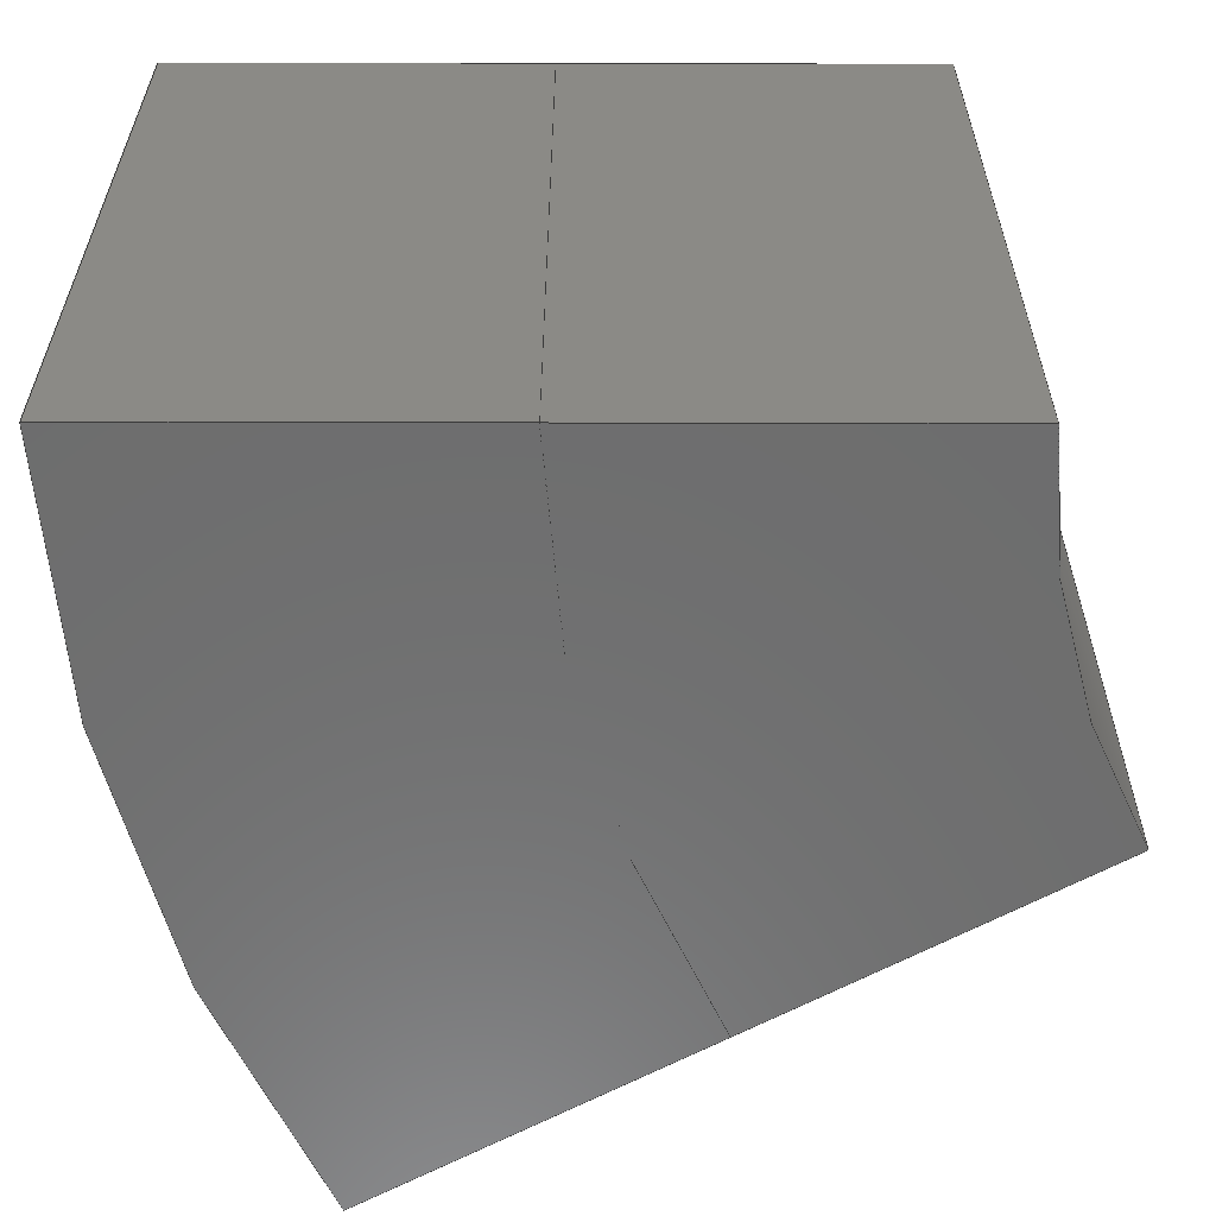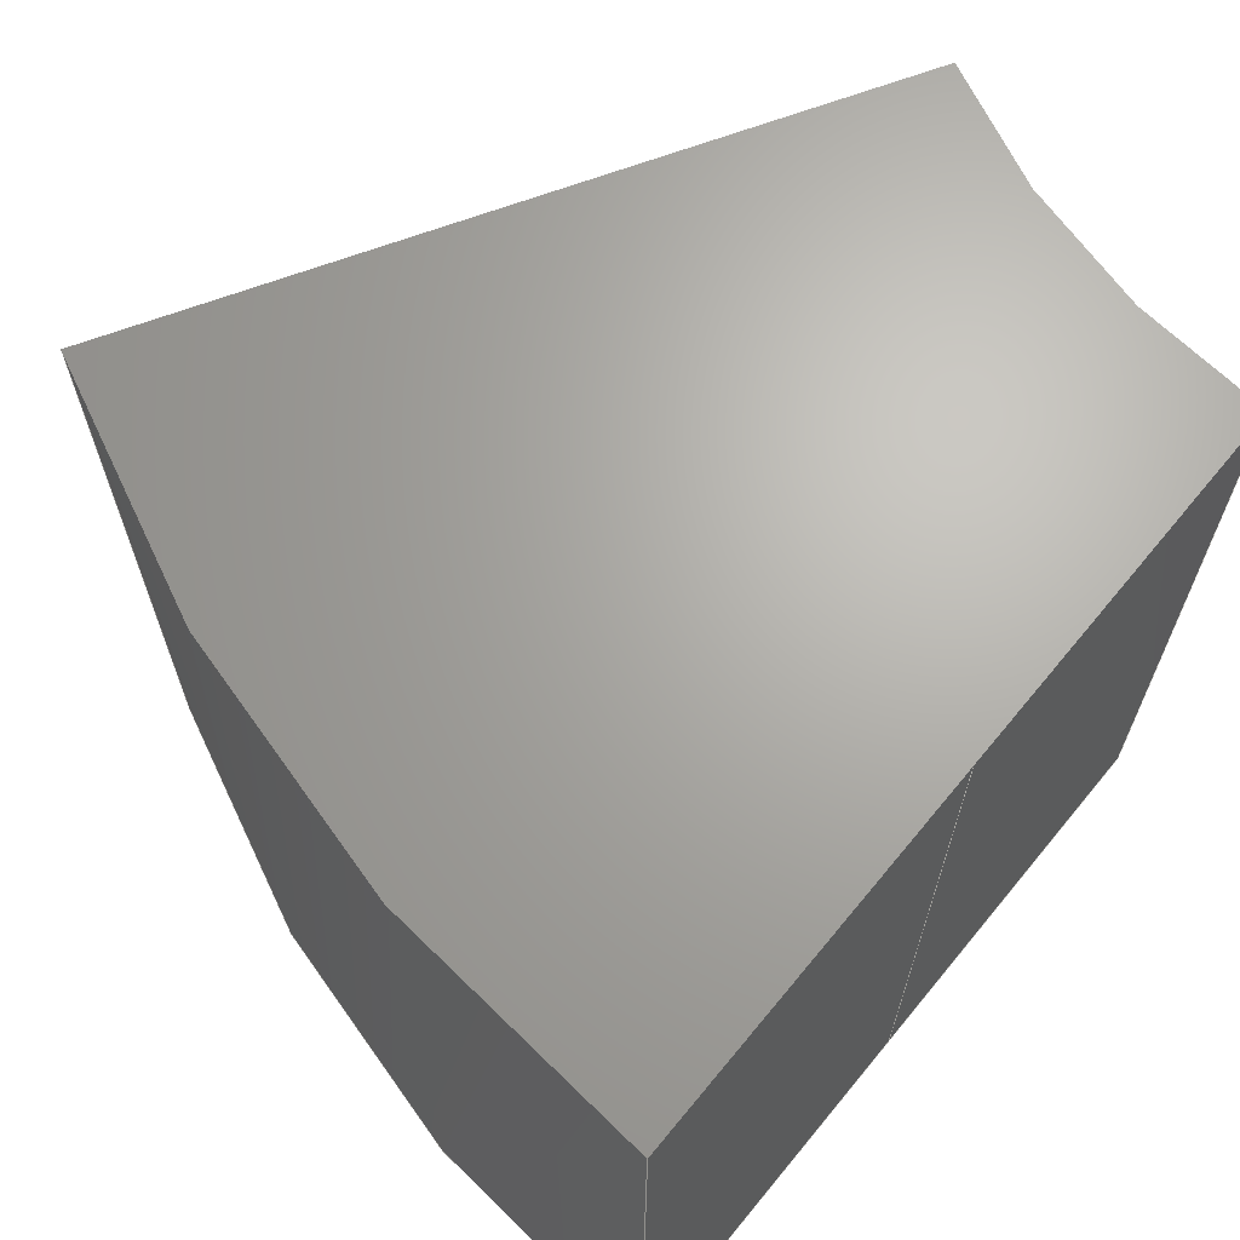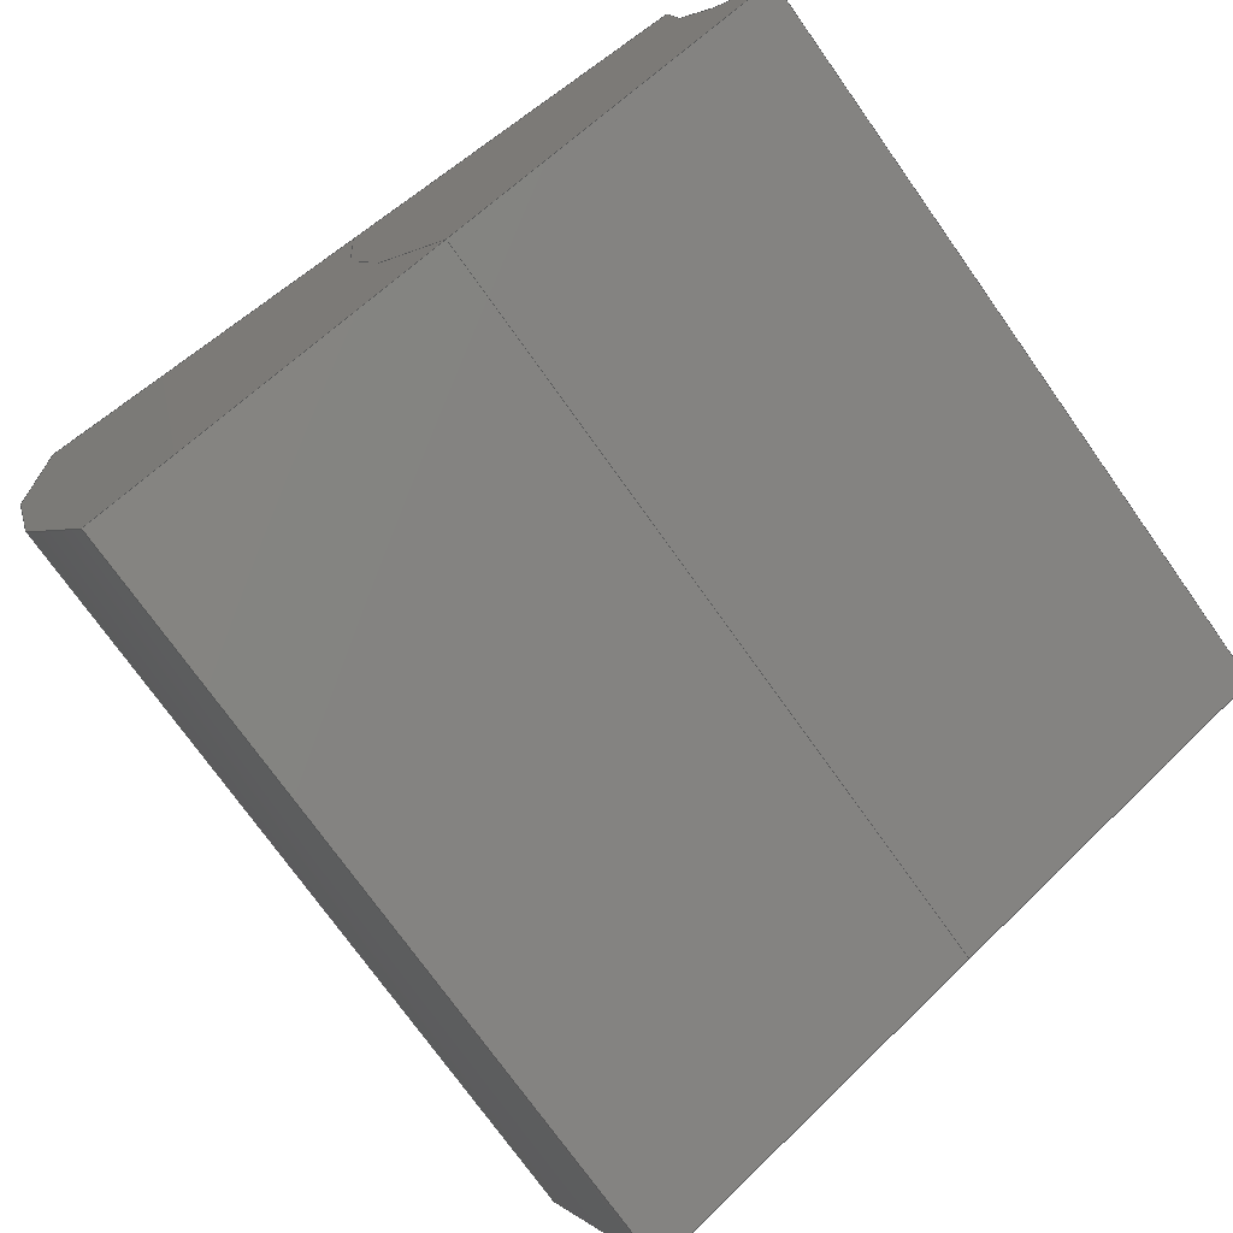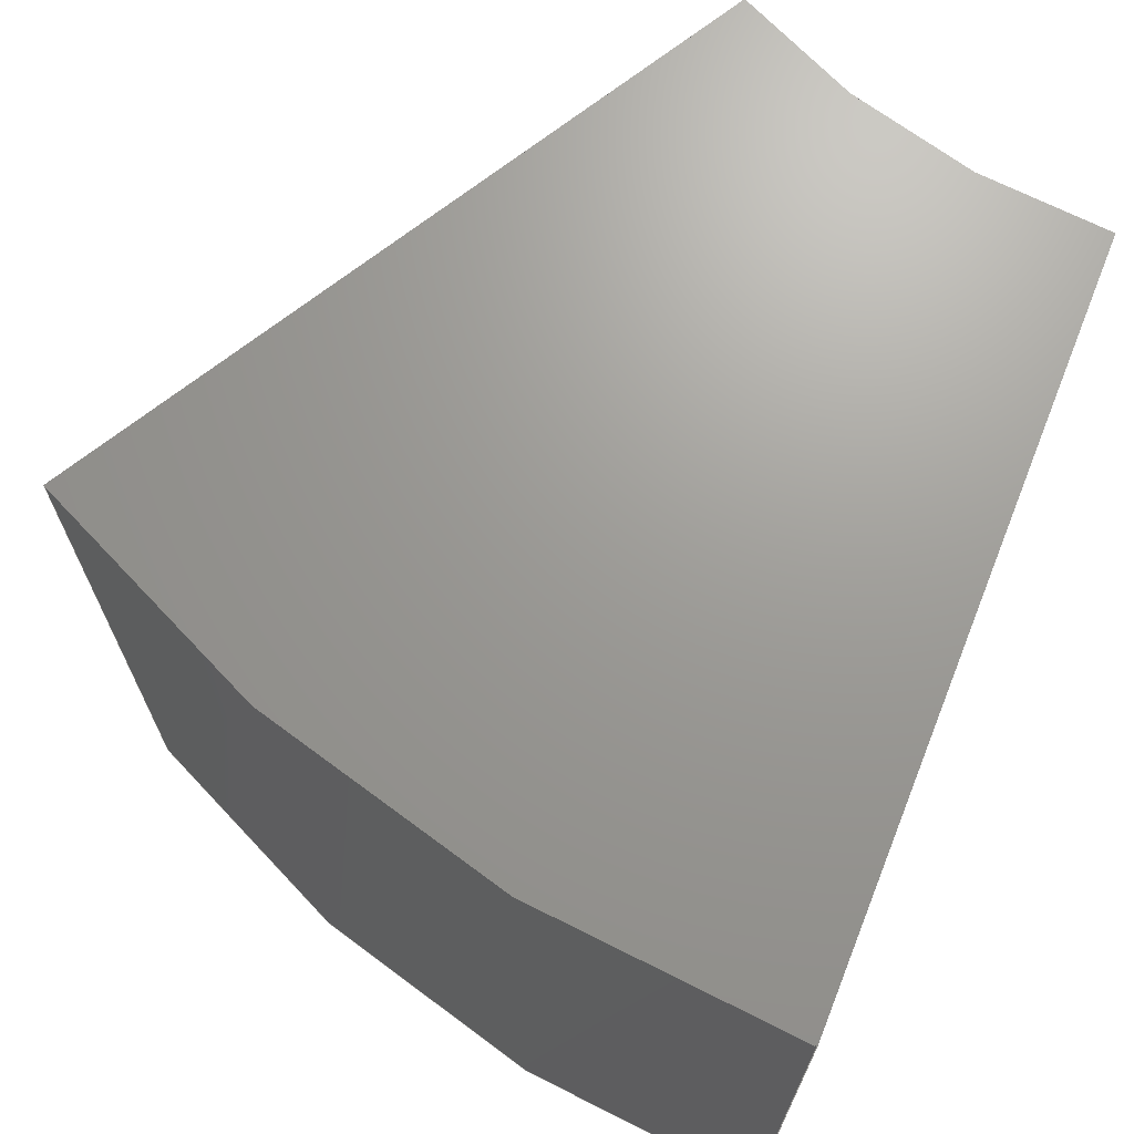
<metadata>
{"format":"step","ext":"stp","renderer":"f3d","projection":"perspective","resolution":1024,"background":"white","views":[{"elev":-59.6,"azim":179.9,"up":"+Z"},{"elev":66.6,"azim":129.5,"up":"+Z"},{"elev":-73.9,"azim":-144.7,"up":"+Y"},{"elev":69.3,"azim":111.7,"up":"+Z"}]}
</metadata>
<code>
ISO-10303-21;
DATA;
#1=PRODUCT_DEFINITION_CONTEXT('',#7,'design');
#2=APPLICATION_PROTOCOL_DEFINITION('INTERNATIONAL STANDARD','automotive_design',1994,#7);
#3=PRODUCT_CATEGORY_RELATIONSHIP('NONE','NONE',#8,#9);
#4=SHAPE_DEFINITION_REPRESENTATION(#10,#11);
#5=SHAPE_DEFINITION_REPRESENTATION(#10,#12);
#6= (GEOMETRIC_REPRESENTATION_CONTEXT(3)GLOBAL_UNCERTAINTY_ASSIGNED_CONTEXT((#13))GLOBAL_UNIT_ASSIGNED_CONTEXT((#14,#15,#16))REPRESENTATION_CONTEXT('NONE','WORKSPACE'));
#7=APPLICATION_CONTEXT(' ');
#8=PRODUCT_CATEGORY('part','NONE');
#9=PRODUCT_RELATED_PRODUCT_CATEGORY('detail',' ',(#17));
#10=PRODUCT_DEFINITION_SHAPE('NONE','NONE',#18);
#11=ADVANCED_BREP_SHAPE_REPRESENTATION('1',(#19,#20),#6);
#12=ADVANCED_BREP_SHAPE_REPRESENTATION('2',(#21,#22),#6);
#13=UNCERTAINTY_MEASURE_WITH_UNIT(LENGTH_MEASURE(1e-06),#14,'','');
#14= (CONVERSION_BASED_UNIT('MILLIMETRE',#23)LENGTH_UNIT()NAMED_UNIT(#24));
#15= (NAMED_UNIT(#25)PLANE_ANGLE_UNIT()SI_UNIT($,.RADIAN.));
#16= (NAMED_UNIT(#25)SOLID_ANGLE_UNIT()SI_UNIT($,.STERADIAN.));
#17=PRODUCT('1','1','PART-1-DESC',(#26));
#18=PRODUCT_DEFINITION('','NONE',#27,#1);
#19=MANIFOLD_SOLID_BREP('1',#28);
#20=AXIS2_PLACEMENT_3D('',#29,#30,#31);
#21=MANIFOLD_SOLID_BREP('2',#32);
#22=AXIS2_PLACEMENT_3D('',#33,#34,#35);
#23=LENGTH_MEASURE_WITH_UNIT(LENGTH_MEASURE(1),#36);
#24=DIMENSIONAL_EXPONENTS(1,0,0,0,0,0,0);
#25=DIMENSIONAL_EXPONENTS(0,0,0,0,0,0,0);
#26=PRODUCT_CONTEXT('',#7,'mechanical');
#27=PRODUCT_DEFINITION_FORMATION_WITH_SPECIFIED_SOURCE(' ','NONE',#17,.NOT_KNOWN.);
#28=CLOSED_SHELL('',(#37,#38,#39,#40,#41,#42));
#29=CARTESIAN_POINT('',(0,0,0));
#30=DIRECTION('',(0,0,1));
#31=DIRECTION('',(1,0,0));
#32=CLOSED_SHELL('',(#43,#44,#45,#46,#47,#48));
#33=CARTESIAN_POINT('',(0,0,0));
#34=DIRECTION('',(0,0,1));
#35=DIRECTION('',(1,0,0));
#36= (NAMED_UNIT(#24)LENGTH_UNIT()SI_UNIT(.MILLI.,.METRE.));
#37=ADVANCED_FACE('',(#49),#50,.F.);
#38=ADVANCED_FACE('',(#51),#52,.T.);
#39=ADVANCED_FACE('',(#53),#54,.T.);
#40=ADVANCED_FACE('',(#55),#56,.T.);
#41=ADVANCED_FACE('',(#57),#58,.T.);
#42=ADVANCED_FACE('',(#59),#60,.F.);
#43=ADVANCED_FACE('',(#61),#62,.F.);
#44=ADVANCED_FACE('',(#63),#64,.F.);
#45=ADVANCED_FACE('',(#65),#66,.T.);
#46=ADVANCED_FACE('',(#67),#68,.T.);
#47=ADVANCED_FACE('',(#69),#70,.T.);
#48=ADVANCED_FACE('',(#71),#72,.T.);
#49=FACE_OUTER_BOUND('',#73,.T.);
#50=PLANE('',#74);
#51=FACE_OUTER_BOUND('',#75,.T.);
#52=CYLINDRICAL_SURFACE('',#76,1.5);
#53=FACE_OUTER_BOUND('',#77,.T.);
#54=PLANE('',#78);
#55=FACE_OUTER_BOUND('',#79,.T.);
#56=PLANE('',#80);
#57=FACE_OUTER_BOUND('',#81,.T.);
#58=PLANE('',#82);
#59=FACE_OUTER_BOUND('',#83,.T.);
#60=CYLINDRICAL_SURFACE('',#84,1);
#61=FACE_OUTER_BOUND('',#85,.T.);
#62=PLANE('',#86);
#63=FACE_OUTER_BOUND('',#87,.T.);
#64=CYLINDRICAL_SURFACE('',#88,1.5);
#65=FACE_OUTER_BOUND('',#89,.T.);
#66=PLANE('',#90);
#67=FACE_OUTER_BOUND('',#91,.T.);
#68=PLANE('',#92);
#69=FACE_OUTER_BOUND('',#93,.T.);
#70=PLANE('',#94);
#71=FACE_OUTER_BOUND('',#95,.T.);
#72=CYLINDRICAL_SURFACE('',#96,2);
#73=EDGE_LOOP('',(#97,#98,#99,#100));
#74=AXIS2_PLACEMENT_3D('',#101,#102,#103);
#75=EDGE_LOOP('',(#104,#105,#106,#107));
#76=AXIS2_PLACEMENT_3D('',#108,#109,#110);
#77=EDGE_LOOP('',(#111,#112,#113,#114));
#78=AXIS2_PLACEMENT_3D('',#115,#116,#117);
#79=EDGE_LOOP('',(#118,#119,#120,#121));
#80=AXIS2_PLACEMENT_3D('',#122,#123,#124);
#81=EDGE_LOOP('',(#125,#126,#127,#128));
#82=AXIS2_PLACEMENT_3D('',#129,#130,#131);
#83=EDGE_LOOP('',(#132,#133,#134,#135));
#84=AXIS2_PLACEMENT_3D('',#136,#137,#138);
#85=EDGE_LOOP('',(#139,#140,#141,#142));
#86=AXIS2_PLACEMENT_3D('',#143,#144,#145);
#87=EDGE_LOOP('',(#146,#147,#148,#149));
#88=AXIS2_PLACEMENT_3D('',#150,#151,#152);
#89=EDGE_LOOP('',(#153,#154,#155,#156));
#90=AXIS2_PLACEMENT_3D('',#157,#158,#159);
#91=EDGE_LOOP('',(#160,#161,#162,#163));
#92=AXIS2_PLACEMENT_3D('',#164,#165,#166);
#93=EDGE_LOOP('',(#167,#168,#169,#170));
#94=AXIS2_PLACEMENT_3D('',#171,#172,#173);
#95=EDGE_LOOP('',(#174,#175,#176,#177));
#96=AXIS2_PLACEMENT_3D('',#178,#179,#180);
#97=ORIENTED_EDGE('',*,*,#181,.T.);
#98=ORIENTED_EDGE('',*,*,#182,.T.);
#99=ORIENTED_EDGE('',*,*,#183,.T.);
#100=ORIENTED_EDGE('',*,*,#184,.T.);
#101=CARTESIAN_POINT('',(-0.866,0.5,0));
#102=DIRECTION('',(0.5,0.866,-0));
#103=DIRECTION('',(0,0,1));
#104=ORIENTED_EDGE('',*,*,#182,.F.);
#105=ORIENTED_EDGE('',*,*,#185,.F.);
#106=ORIENTED_EDGE('',*,*,#186,.T.);
#107=ORIENTED_EDGE('',*,*,#187,.F.);
#108=CARTESIAN_POINT('',(0,0,0));
#109=DIRECTION('',(0,0,-1));
#110=DIRECTION('',(1,0,0));
#111=ORIENTED_EDGE('',*,*,#181,.F.);
#112=ORIENTED_EDGE('',*,*,#188,.T.);
#113=ORIENTED_EDGE('',*,*,#189,.T.);
#114=ORIENTED_EDGE('',*,*,#185,.T.);
#115=CARTESIAN_POINT('',(0,0,-0.5));
#116=DIRECTION('',(0,0,-1));
#117=DIRECTION('',(0,-1,0));
#118=ORIENTED_EDGE('',*,*,#190,.F.);
#119=ORIENTED_EDGE('',*,*,#191,.F.);
#120=ORIENTED_EDGE('',*,*,#186,.F.);
#121=ORIENTED_EDGE('',*,*,#189,.F.);
#122=CARTESIAN_POINT('',(-1,0,0));
#123=DIRECTION('',(0,1,0));
#124=DIRECTION('',(0,0,1));
#125=ORIENTED_EDGE('',*,*,#183,.F.);
#126=ORIENTED_EDGE('',*,*,#187,.T.);
#127=ORIENTED_EDGE('',*,*,#191,.T.);
#128=ORIENTED_EDGE('',*,*,#192,.T.);
#129=CARTESIAN_POINT('',(0,0,0.5));
#130=DIRECTION('',(0,0,1));
#131=DIRECTION('',(1,-0,0));
#132=ORIENTED_EDGE('',*,*,#184,.F.);
#133=ORIENTED_EDGE('',*,*,#192,.F.);
#134=ORIENTED_EDGE('',*,*,#190,.T.);
#135=ORIENTED_EDGE('',*,*,#188,.F.);
#136=CARTESIAN_POINT('',(0,0,0));
#137=DIRECTION('',(0,0,-1));
#138=DIRECTION('',(1,0,0));
#139=ORIENTED_EDGE('',*,*,#193,.T.);
#140=ORIENTED_EDGE('',*,*,#194,.T.);
#141=ORIENTED_EDGE('',*,*,#195,.T.);
#142=ORIENTED_EDGE('',*,*,#196,.T.);
#143=CARTESIAN_POINT('',(-0.866,0.5,0));
#144=DIRECTION('',(0.5,0.866,-0));
#145=DIRECTION('',(0,0,1));
#146=ORIENTED_EDGE('',*,*,#194,.F.);
#147=ORIENTED_EDGE('',*,*,#197,.F.);
#148=ORIENTED_EDGE('',*,*,#198,.T.);
#149=ORIENTED_EDGE('',*,*,#199,.F.);
#150=CARTESIAN_POINT('',(0,0,0));
#151=DIRECTION('',(0,0,-1));
#152=DIRECTION('',(1,0,0));
#153=ORIENTED_EDGE('',*,*,#193,.F.);
#154=ORIENTED_EDGE('',*,*,#200,.T.);
#155=ORIENTED_EDGE('',*,*,#201,.T.);
#156=ORIENTED_EDGE('',*,*,#197,.T.);
#157=CARTESIAN_POINT('',(0,0,0.5));
#158=DIRECTION('',(0,0,1));
#159=DIRECTION('',(1,-0,0));
#160=ORIENTED_EDGE('',*,*,#202,.F.);
#161=ORIENTED_EDGE('',*,*,#203,.F.);
#162=ORIENTED_EDGE('',*,*,#198,.F.);
#163=ORIENTED_EDGE('',*,*,#201,.F.);
#164=CARTESIAN_POINT('',(-1,0,0));
#165=DIRECTION('',(0,1,0));
#166=DIRECTION('',(0,0,1));
#167=ORIENTED_EDGE('',*,*,#195,.F.);
#168=ORIENTED_EDGE('',*,*,#199,.T.);
#169=ORIENTED_EDGE('',*,*,#203,.T.);
#170=ORIENTED_EDGE('',*,*,#204,.T.);
#171=CARTESIAN_POINT('',(0,0,-0.5));
#172=DIRECTION('',(0,0,-1));
#173=DIRECTION('',(0,-1,0));
#174=ORIENTED_EDGE('',*,*,#196,.F.);
#175=ORIENTED_EDGE('',*,*,#204,.F.);
#176=ORIENTED_EDGE('',*,*,#202,.T.);
#177=ORIENTED_EDGE('',*,*,#200,.F.);
#178=CARTESIAN_POINT('',(0,0,0));
#179=DIRECTION('',(0,0,-1));
#180=DIRECTION('',(1,0,0));
#181=EDGE_CURVE('',#205,#206,#207,.T.);
#182=EDGE_CURVE('',#206,#208,#209,.T.);
#183=EDGE_CURVE('',#208,#210,#211,.T.);
#184=EDGE_CURVE('',#210,#205,#212,.T.);
#185=EDGE_CURVE('',#213,#206,#214,.T.);
#186=EDGE_CURVE('',#213,#215,#216,.T.);
#187=EDGE_CURVE('',#208,#215,#217,.T.);
#188=EDGE_CURVE('',#205,#218,#219,.T.);
#189=EDGE_CURVE('',#218,#213,#220,.T.);
#190=EDGE_CURVE('',#221,#218,#222,.T.);
#191=EDGE_CURVE('',#215,#221,#223,.T.);
#192=EDGE_CURVE('',#221,#210,#224,.T.);
#193=EDGE_CURVE('',#225,#226,#227,.T.);
#194=EDGE_CURVE('',#226,#228,#229,.T.);
#195=EDGE_CURVE('',#228,#230,#231,.T.);
#196=EDGE_CURVE('',#230,#225,#232,.T.);
#197=EDGE_CURVE('',#233,#226,#234,.T.);
#198=EDGE_CURVE('',#233,#235,#236,.T.);
#199=EDGE_CURVE('',#228,#235,#237,.T.);
#200=EDGE_CURVE('',#225,#238,#239,.T.);
#201=EDGE_CURVE('',#238,#233,#240,.T.);
#202=EDGE_CURVE('',#241,#238,#242,.T.);
#203=EDGE_CURVE('',#235,#241,#243,.T.);
#204=EDGE_CURVE('',#241,#230,#244,.T.);
#205=VERTEX_POINT('',#245);
#206=VERTEX_POINT('',#246);
#207=LINE('',#247,#248);
#208=VERTEX_POINT('',#249);
#209=LINE('',#250,#251);
#210=VERTEX_POINT('',#252);
#211=LINE('',#253,#254);
#212=LINE('',#255,#256);
#213=VERTEX_POINT('',#257);
#214=CIRCLE('',#258,1.5);
#215=VERTEX_POINT('',#259);
#216=LINE('',#260,#261);
#217=CIRCLE('',#262,1.5);
#218=VERTEX_POINT('',#263);
#219=CIRCLE('',#264,1);
#220=LINE('',#265,#266);
#221=VERTEX_POINT('',#267);
#222=LINE('',#268,#269);
#223=LINE('',#270,#271);
#224=CIRCLE('',#272,1);
#225=VERTEX_POINT('',#273);
#226=VERTEX_POINT('',#274);
#227=LINE('',#275,#276);
#228=VERTEX_POINT('',#277);
#229=LINE('',#278,#279);
#230=VERTEX_POINT('',#280);
#231=LINE('',#281,#282);
#232=LINE('',#283,#284);
#233=VERTEX_POINT('',#285);
#234=CIRCLE('',#286,1.5);
#235=VERTEX_POINT('',#287);
#236=LINE('',#288,#289);
#237=CIRCLE('',#290,1.5);
#238=VERTEX_POINT('',#291);
#239=CIRCLE('',#292,2);
#240=LINE('',#293,#294);
#241=VERTEX_POINT('',#295);
#242=LINE('',#296,#297);
#243=LINE('',#298,#299);
#244=CIRCLE('',#300,2);
#245=CARTESIAN_POINT('',(0.866,-0.5,-0.5));
#246=CARTESIAN_POINT('',(1.299,-0.75,-0.5));
#247=CARTESIAN_POINT('',(-0.433,0.25,-0.5));
#248=VECTOR('',#301,1);
#249=CARTESIAN_POINT('',(1.299,-0.75,0.5));
#250=CARTESIAN_POINT('',(1.299,-0.75,0));
#251=VECTOR('',#302,1);
#252=CARTESIAN_POINT('',(0.866,-0.5,0.5));
#253=CARTESIAN_POINT('',(-0.433,0.25,0.5));
#254=VECTOR('',#303,1);
#255=CARTESIAN_POINT('',(0.866,-0.5,0));
#256=VECTOR('',#304,1);
#257=CARTESIAN_POINT('',(1.5,-1.837e-16,-0.5));
#258=AXIS2_PLACEMENT_3D('',#305,#306,#307);
#259=CARTESIAN_POINT('',(1.5,-1.837e-16,0.5));
#260=CARTESIAN_POINT('',(1.5,-1.837e-16,0));
#261=VECTOR('',#308,1);
#262=AXIS2_PLACEMENT_3D('',#309,#310,#311);
#263=CARTESIAN_POINT('',(1,-1.225e-16,-0.5));
#264=AXIS2_PLACEMENT_3D('',#312,#313,#314);
#265=CARTESIAN_POINT('',(-0.5,0,-0.5));
#266=VECTOR('',#315,1);
#267=CARTESIAN_POINT('',(1,-1.225e-16,0.5));
#268=CARTESIAN_POINT('',(1,-1.225e-16,0));
#269=VECTOR('',#316,1);
#270=CARTESIAN_POINT('',(-0.5,0,0.5));
#271=VECTOR('',#317,1);
#272=AXIS2_PLACEMENT_3D('',#318,#319,#320);
#273=CARTESIAN_POINT('',(1.732,-1,0.5));
#274=CARTESIAN_POINT('',(1.299,-0.75,0.5));
#275=CARTESIAN_POINT('',(-0.433,0.25,0.5));
#276=VECTOR('',#321,1);
#277=CARTESIAN_POINT('',(1.299,-0.75,-0.5));
#278=CARTESIAN_POINT('',(1.299,-0.75,0));
#279=VECTOR('',#322,1);
#280=CARTESIAN_POINT('',(1.732,-1,-0.5));
#281=CARTESIAN_POINT('',(-0.433,0.25,-0.5));
#282=VECTOR('',#323,1);
#283=CARTESIAN_POINT('',(1.732,-1,0));
#284=VECTOR('',#324,1);
#285=CARTESIAN_POINT('',(1.5,-1.837e-16,0.5));
#286=AXIS2_PLACEMENT_3D('',#325,#326,#327);
#287=CARTESIAN_POINT('',(1.5,-1.837e-16,-0.5));
#288=CARTESIAN_POINT('',(1.5,-1.837e-16,0));
#289=VECTOR('',#328,1);
#290=AXIS2_PLACEMENT_3D('',#329,#330,#331);
#291=CARTESIAN_POINT('',(2,-2.449e-16,0.5));
#292=AXIS2_PLACEMENT_3D('',#332,#333,#334);
#293=CARTESIAN_POINT('',(-0.5,0,0.5));
#294=VECTOR('',#335,1);
#295=CARTESIAN_POINT('',(2,-2.449e-16,-0.5));
#296=CARTESIAN_POINT('',(2,-2.449e-16,0));
#297=VECTOR('',#336,1);
#298=CARTESIAN_POINT('',(-0.5,0,-0.5));
#299=VECTOR('',#337,1);
#300=AXIS2_PLACEMENT_3D('',#338,#339,#340);
#301=DIRECTION('',(0.866,-0.5,0));
#302=DIRECTION('',(-0,-0,1));
#303=DIRECTION('',(-0.866,0.5,0));
#304=DIRECTION('',(-0,0,-1));
#305=CARTESIAN_POINT('',(0,0,-0.5));
#306=DIRECTION('',(0,0,-1));
#307=DIRECTION('',(1,0,0));
#308=DIRECTION('',(0,0,1));
#309=CARTESIAN_POINT('',(0,0,0.5));
#310=DIRECTION('',(0,0,1));
#311=DIRECTION('',(1,0,0));
#312=CARTESIAN_POINT('',(0,0,-0.5));
#313=DIRECTION('',(0,-0,1));
#314=DIRECTION('',(1,0,0));
#315=DIRECTION('',(1,-0,0));
#316=DIRECTION('',(-0,0,-1));
#317=DIRECTION('',(-1,0,0));
#318=CARTESIAN_POINT('',(0,0,0.5));
#319=DIRECTION('',(0,0,-1));
#320=DIRECTION('',(1,0,0));
#321=DIRECTION('',(-0.866,0.5,0));
#322=DIRECTION('',(-0,0,-1));
#323=DIRECTION('',(0.866,-0.5,0));
#324=DIRECTION('',(-0,-0,1));
#325=CARTESIAN_POINT('',(0,0,0.5));
#326=DIRECTION('',(0,0,-1));
#327=DIRECTION('',(1,0,0));
#328=DIRECTION('',(-0,0,-1));
#329=CARTESIAN_POINT('',(0,0,-0.5));
#330=DIRECTION('',(0,-0,1));
#331=DIRECTION('',(1,0,0));
#332=CARTESIAN_POINT('',(0,0,0.5));
#333=DIRECTION('',(0,0,1));
#334=DIRECTION('',(1,0,0));
#335=DIRECTION('',(-1,0,0));
#336=DIRECTION('',(0,0,1));
#337=DIRECTION('',(1,-0,0));
#338=CARTESIAN_POINT('',(0,0,-0.5));
#339=DIRECTION('',(0,0,-1));
#340=DIRECTION('',(1,0,0));
ENDSEC;
END-ISO-10303-21;

</code>
